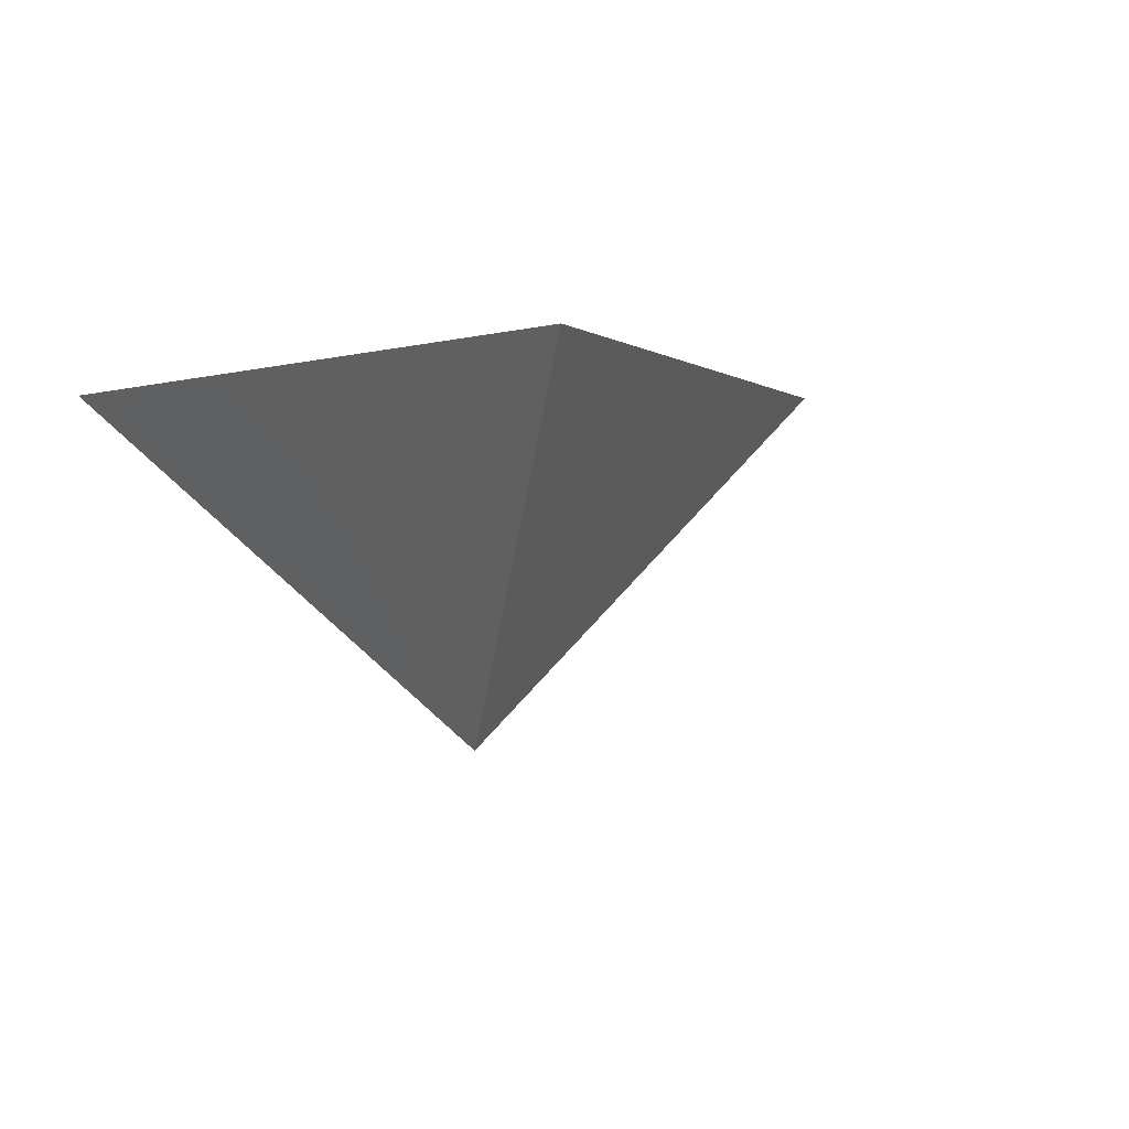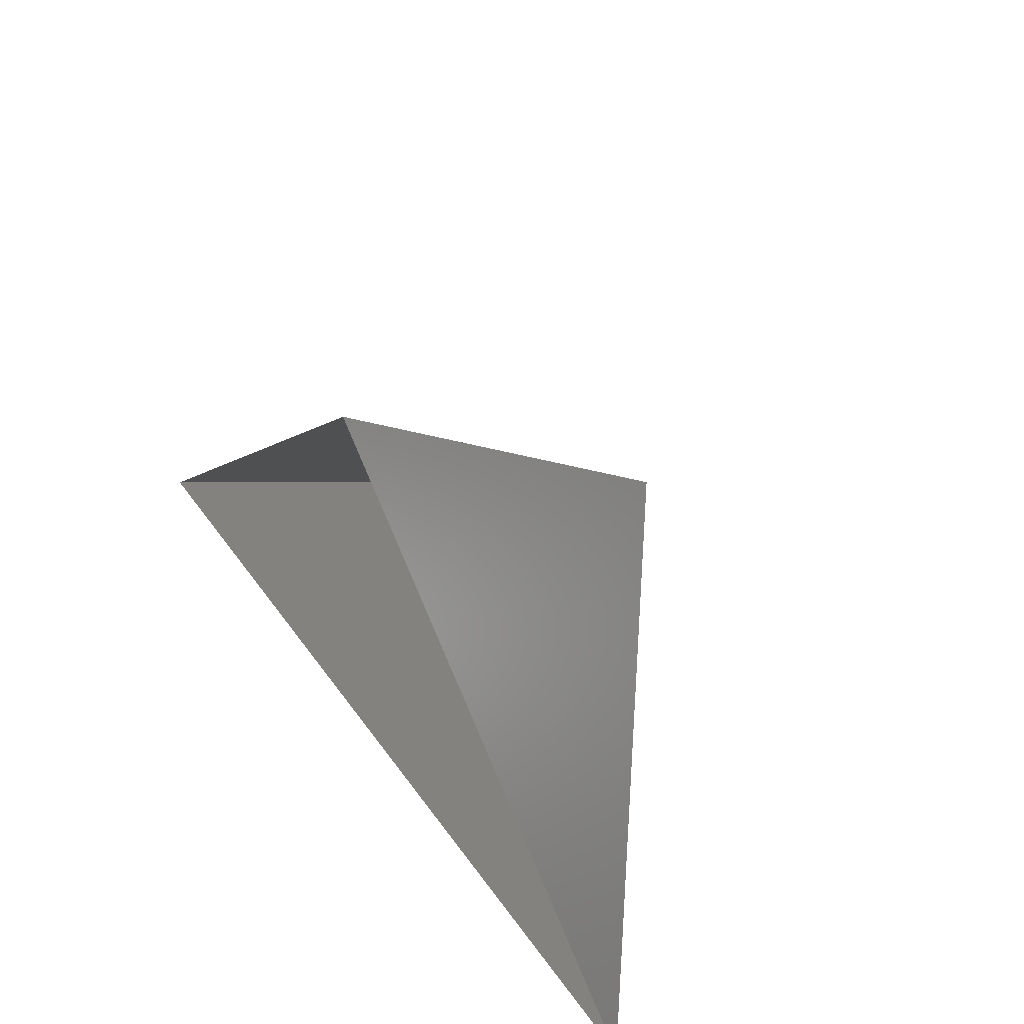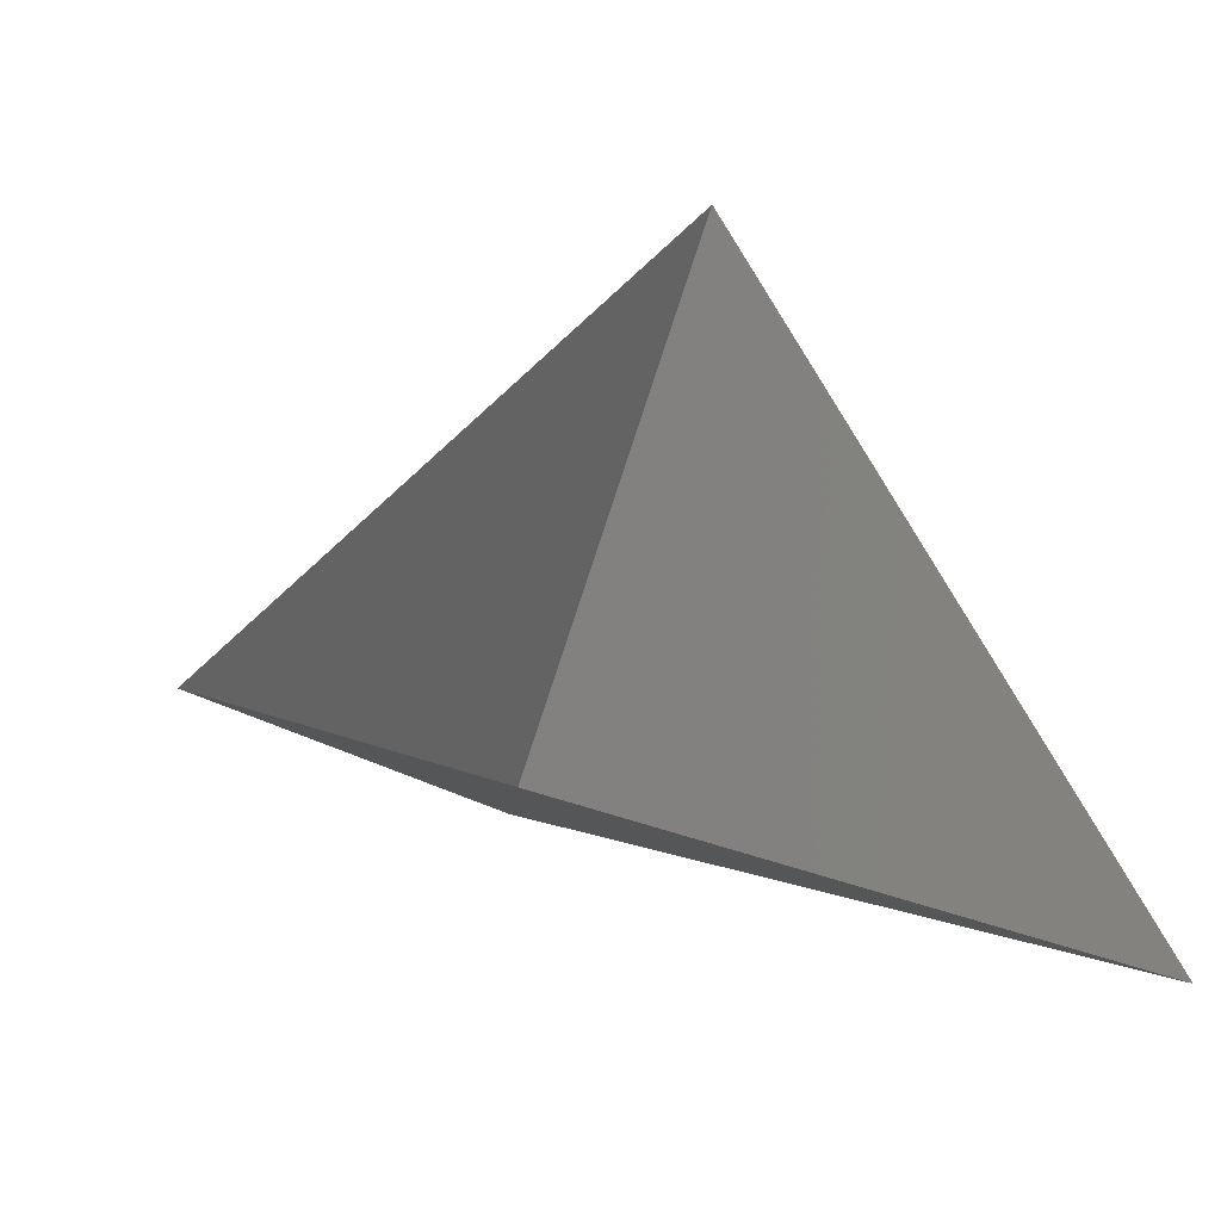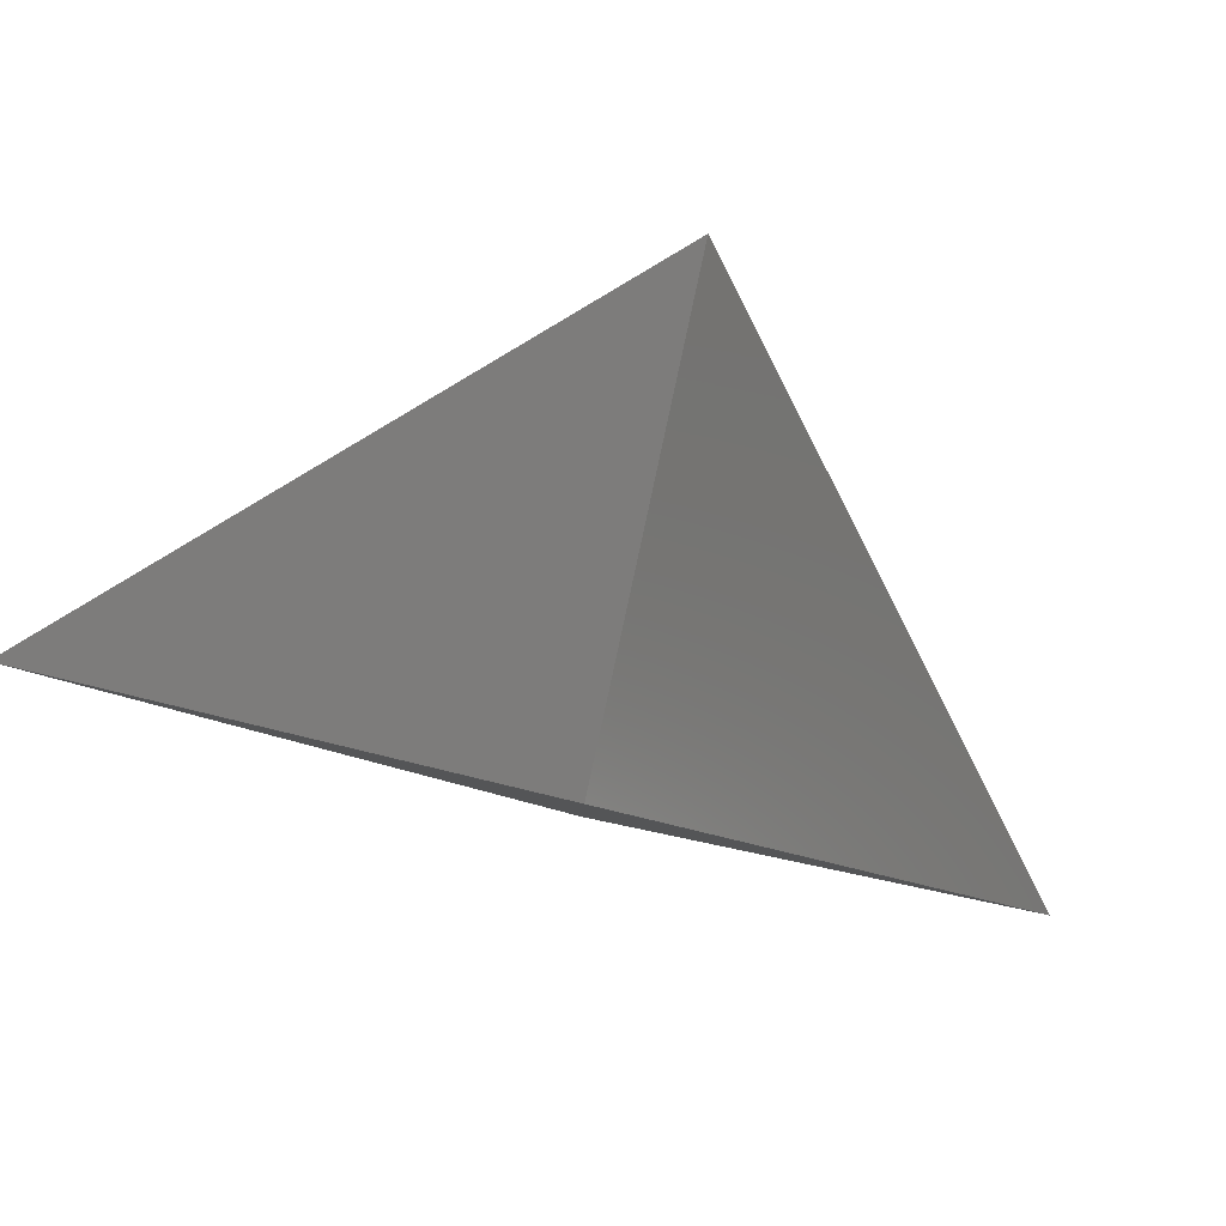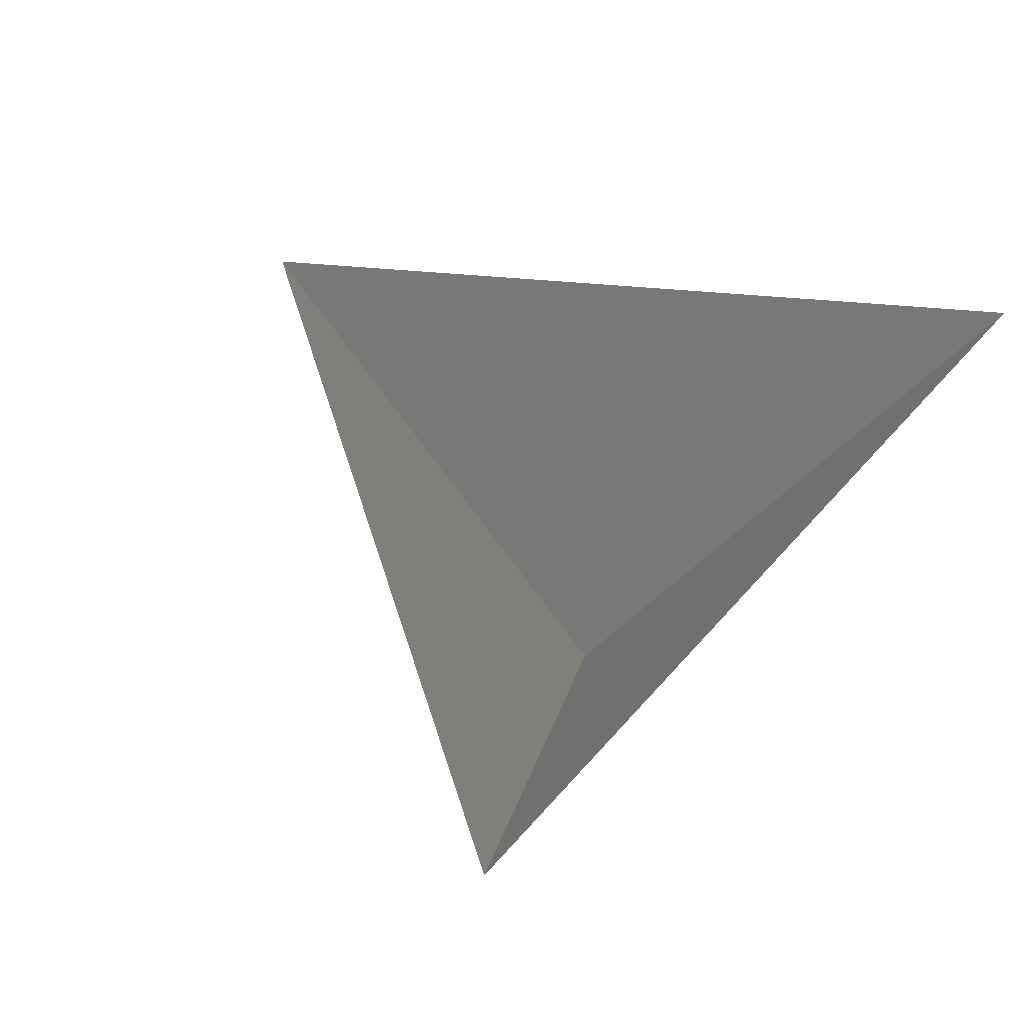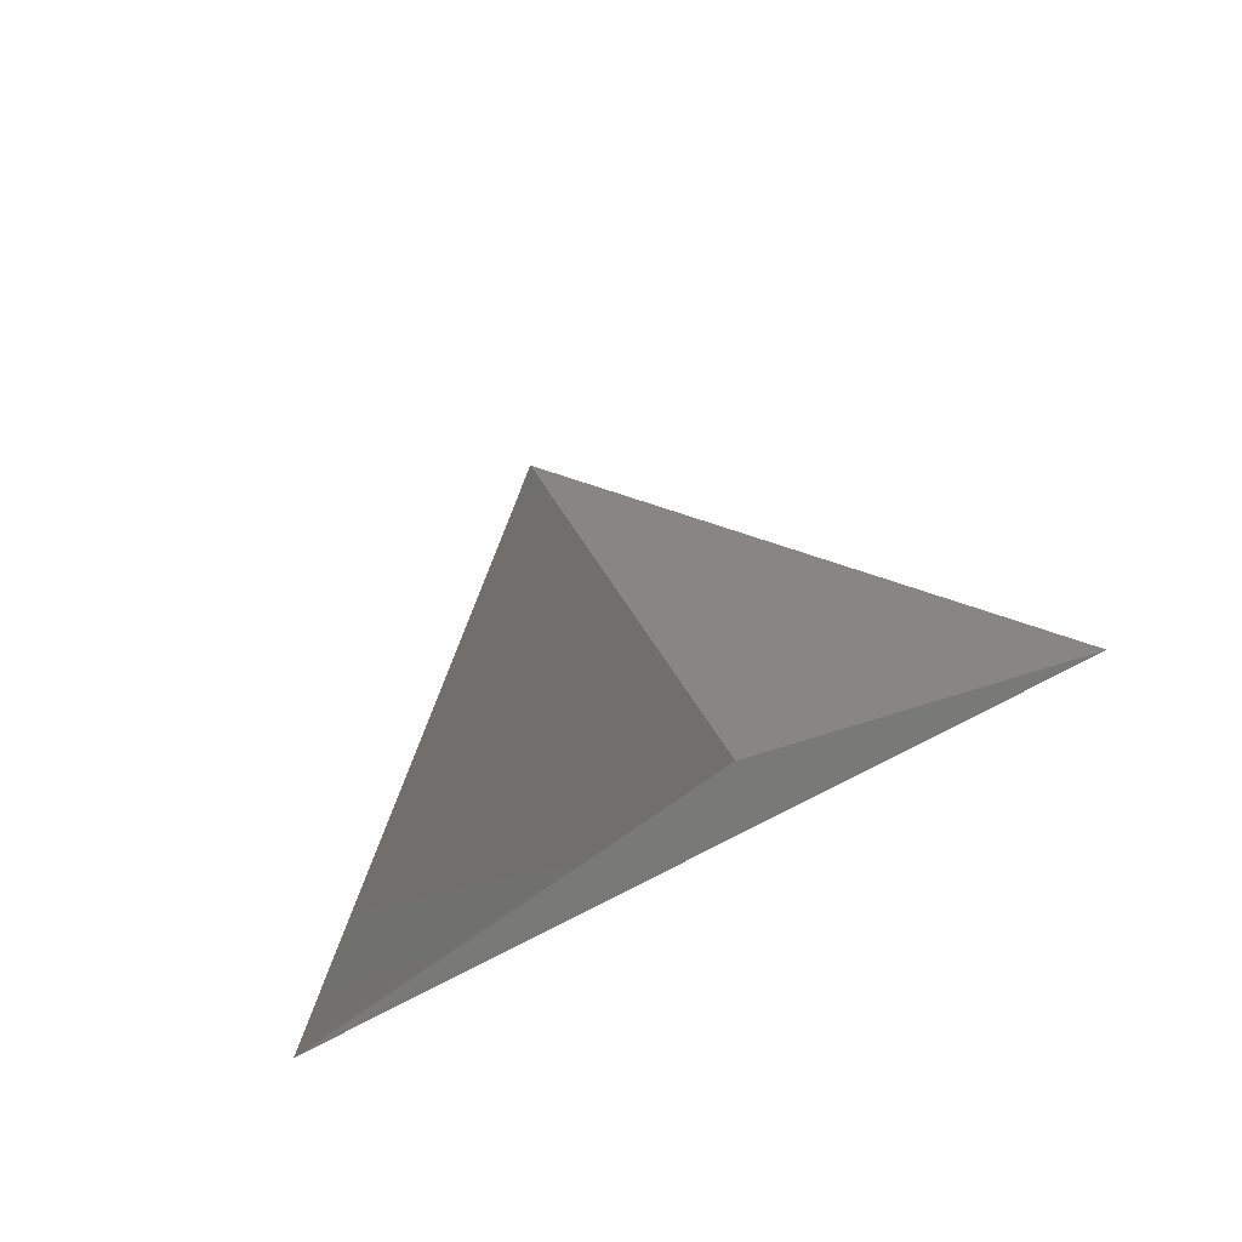
<metadata>
{"format":"stl","ext":"stl","renderer":"f3d","projection":"perspective","resolution":1024,"background":"white","views":[{"elev":-0.1,"azim":53.4,"up":"+Z"},{"elev":58.0,"azim":54.1,"up":"+Y"},{"elev":-35.2,"azim":-29.6,"up":"+Y"},{"elev":51.6,"azim":16.0,"up":"+Z"},{"elev":51.8,"azim":-50.6,"up":"+Z"},{"elev":79.4,"azim":-26.6,"up":"+Y"}]}
</metadata>
<code>
# stl→obj: 4 verts, 3 faces
v -5 -17 57.21
v 7 -17 57.21
v 1 -14 52.21
v 1 -8 57.21
f 1 2 3
f 2 4 3
f 4 1 3

</code>
